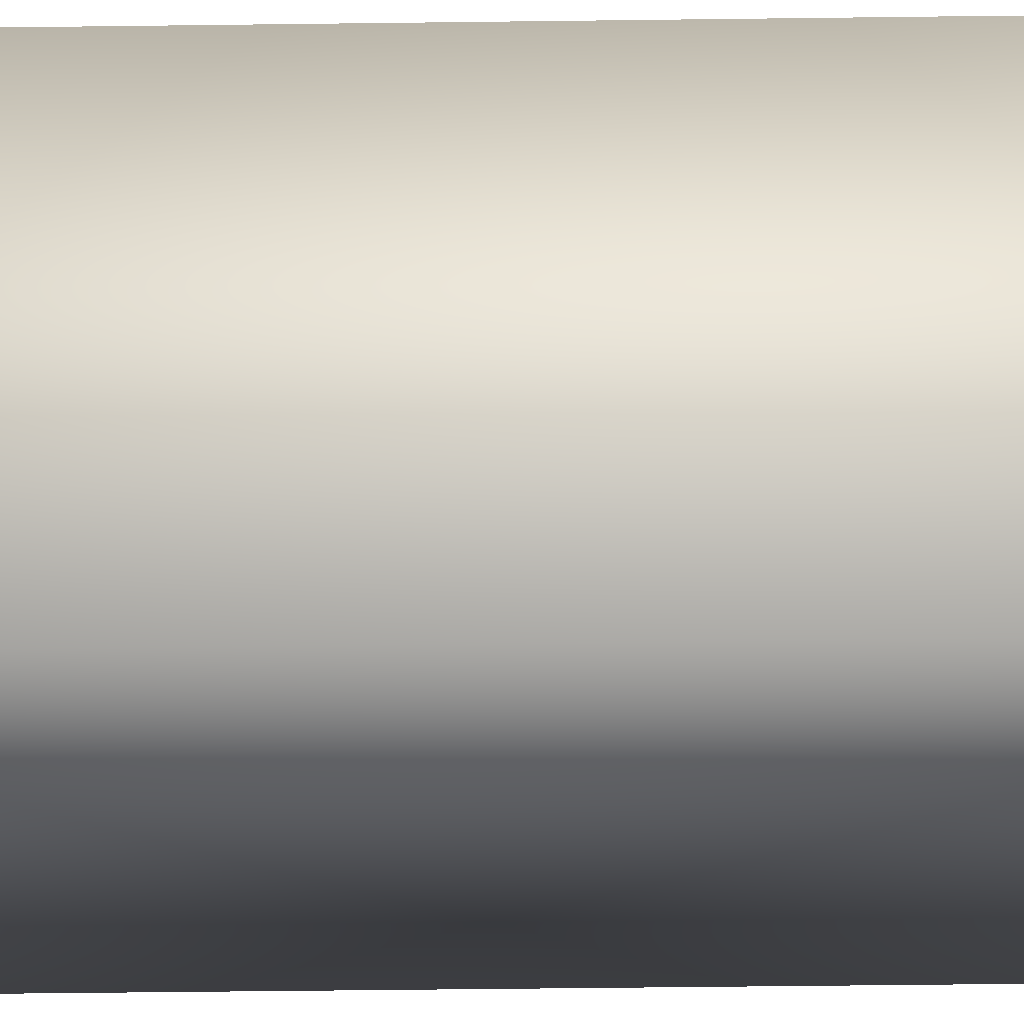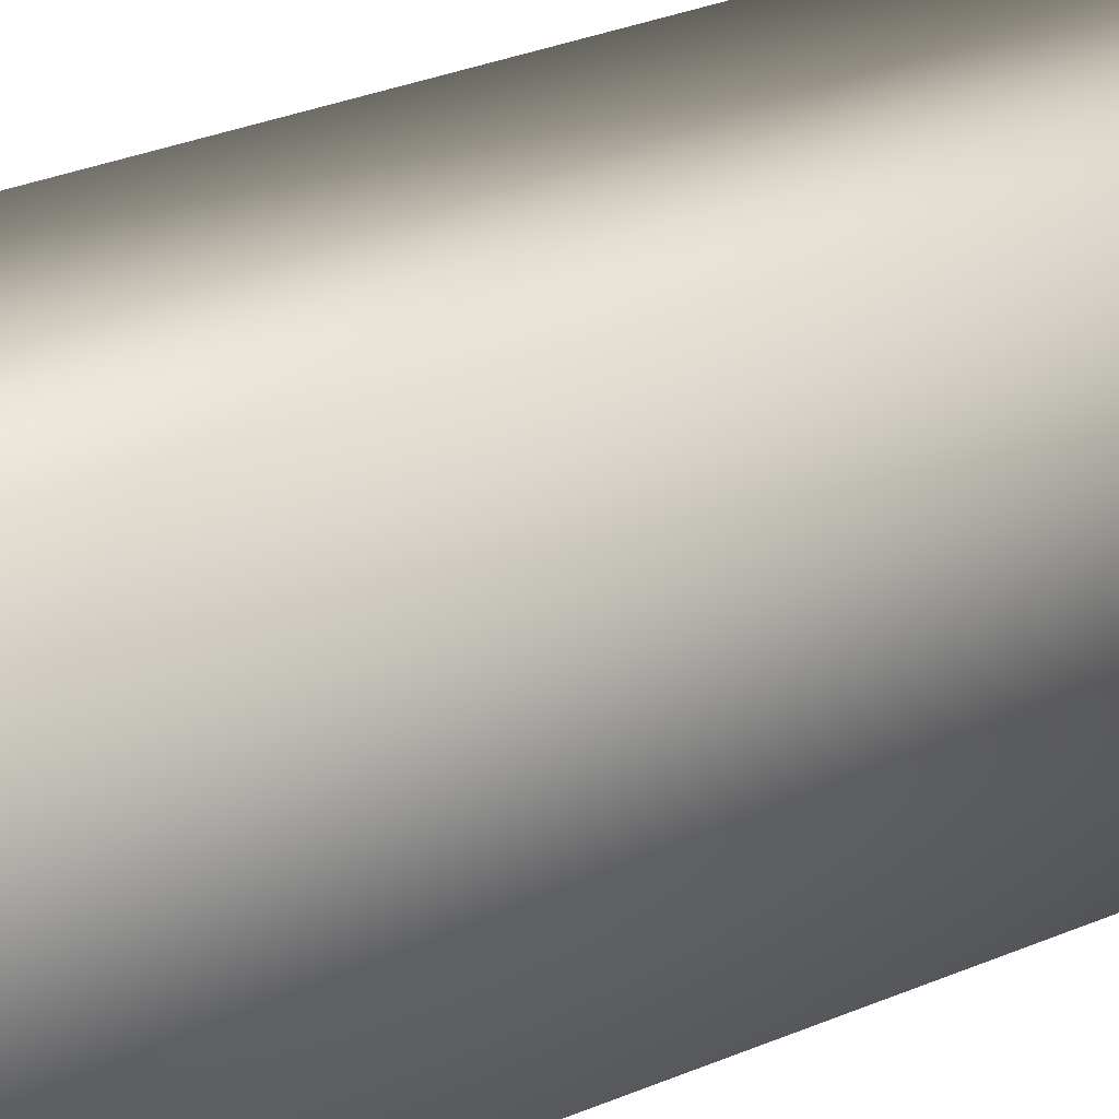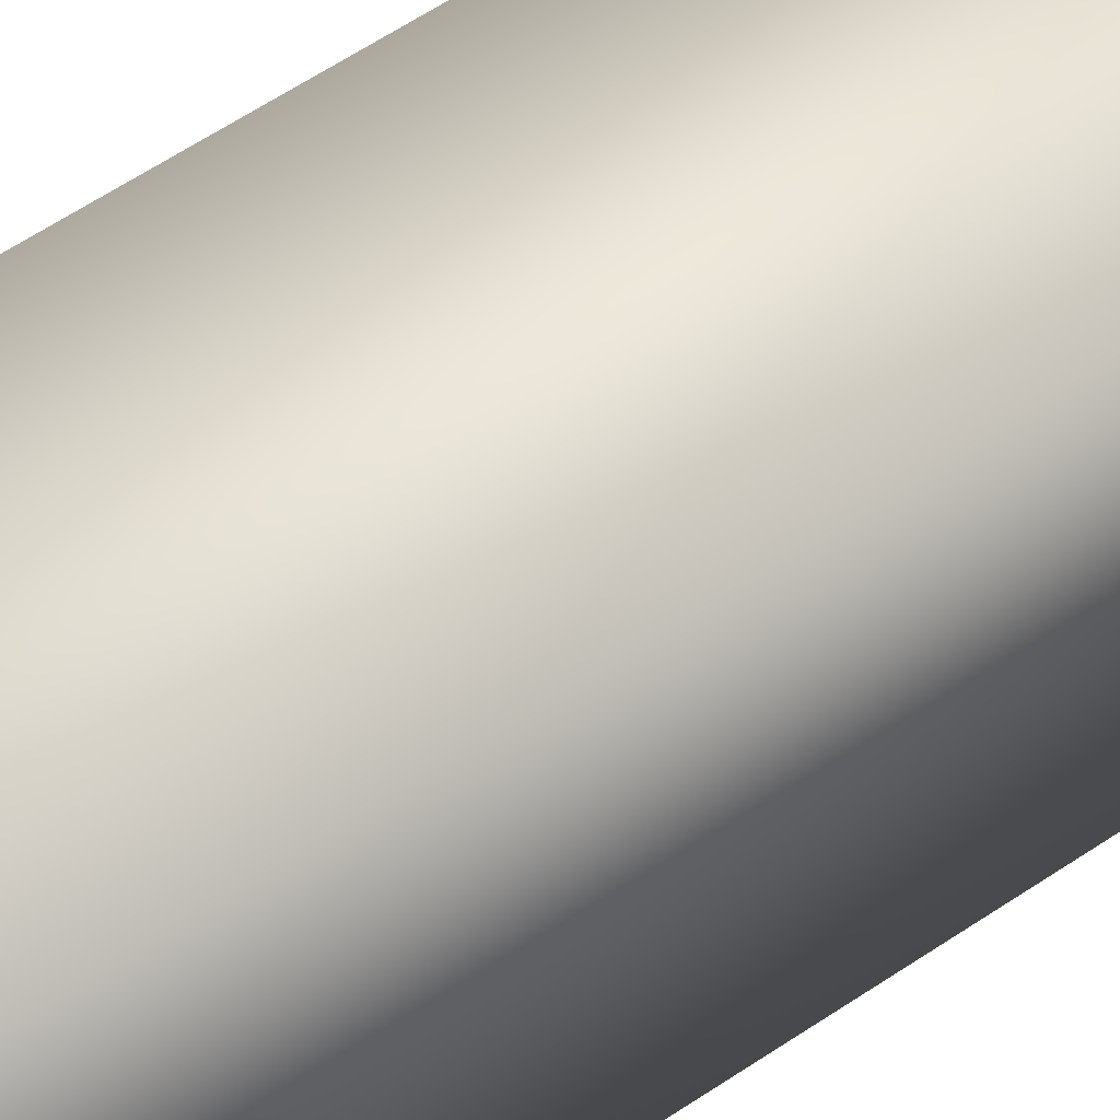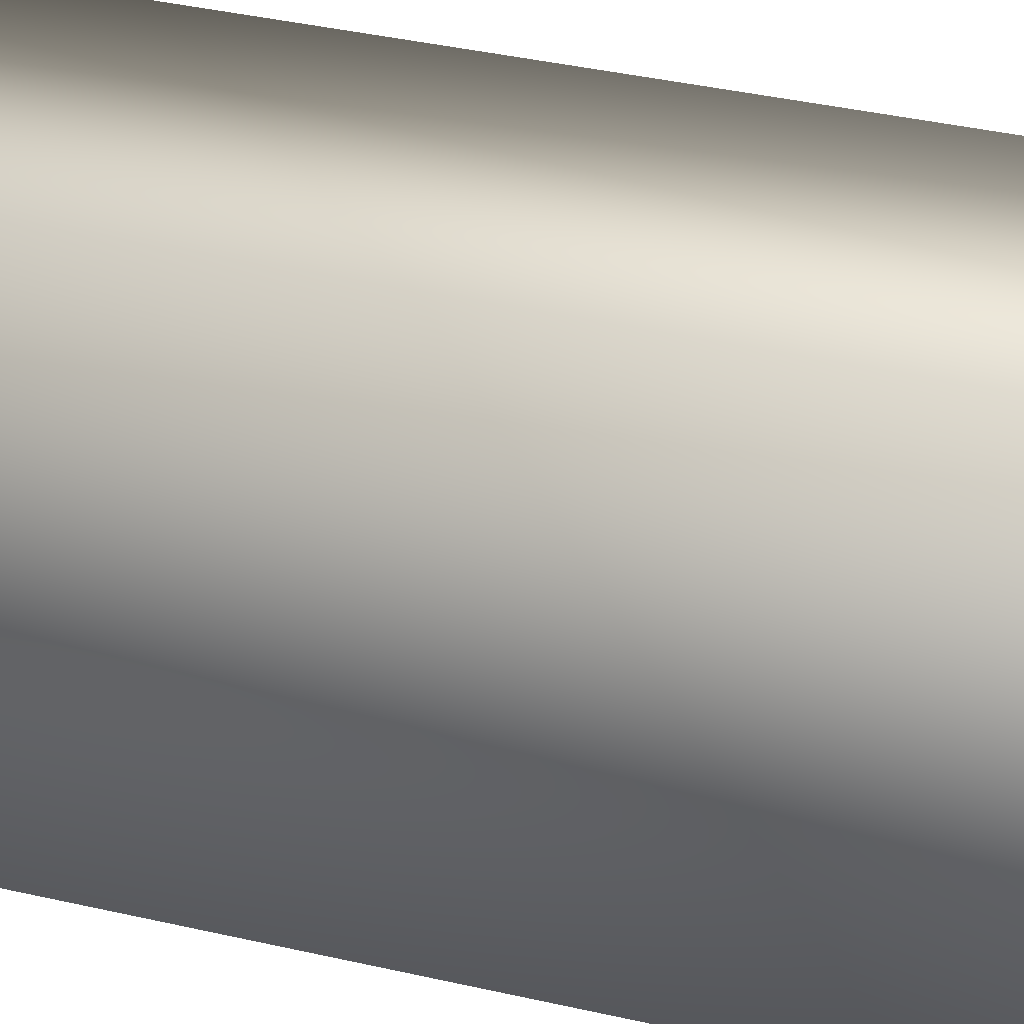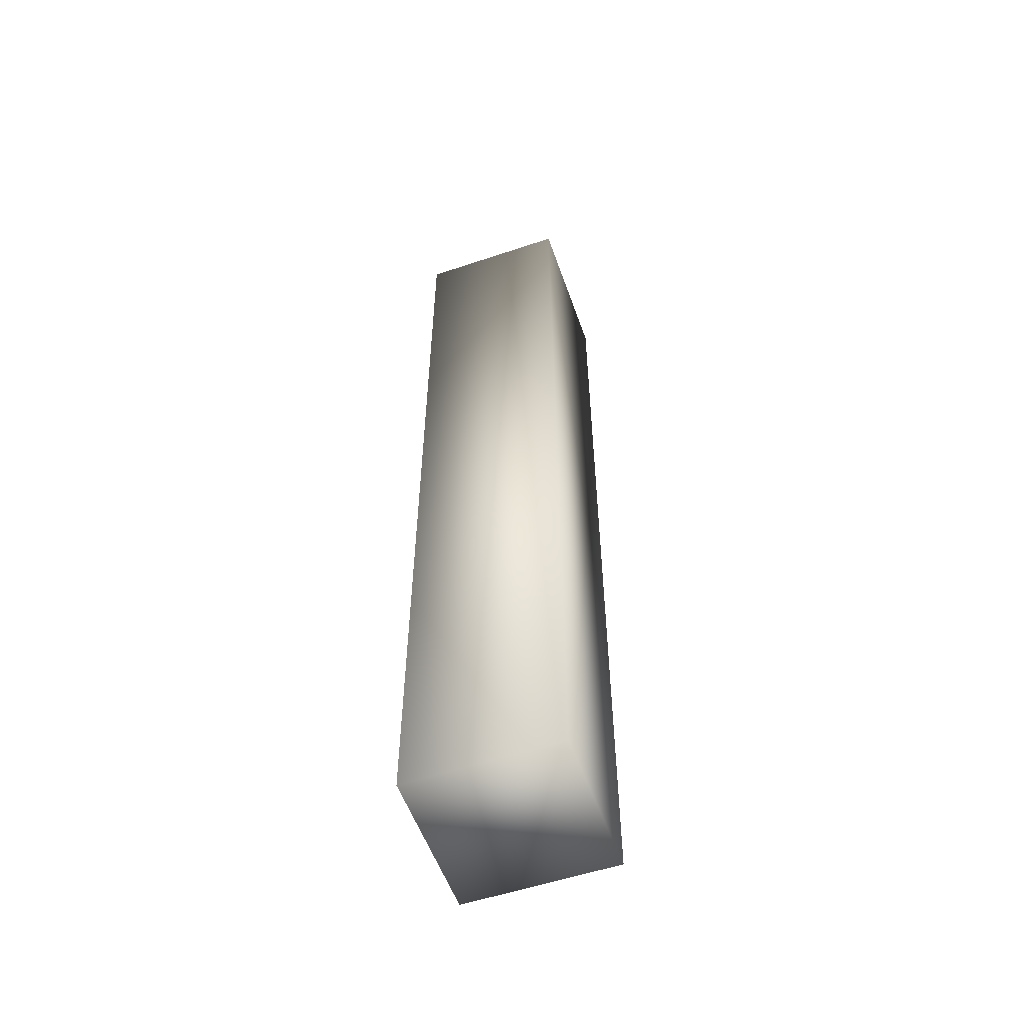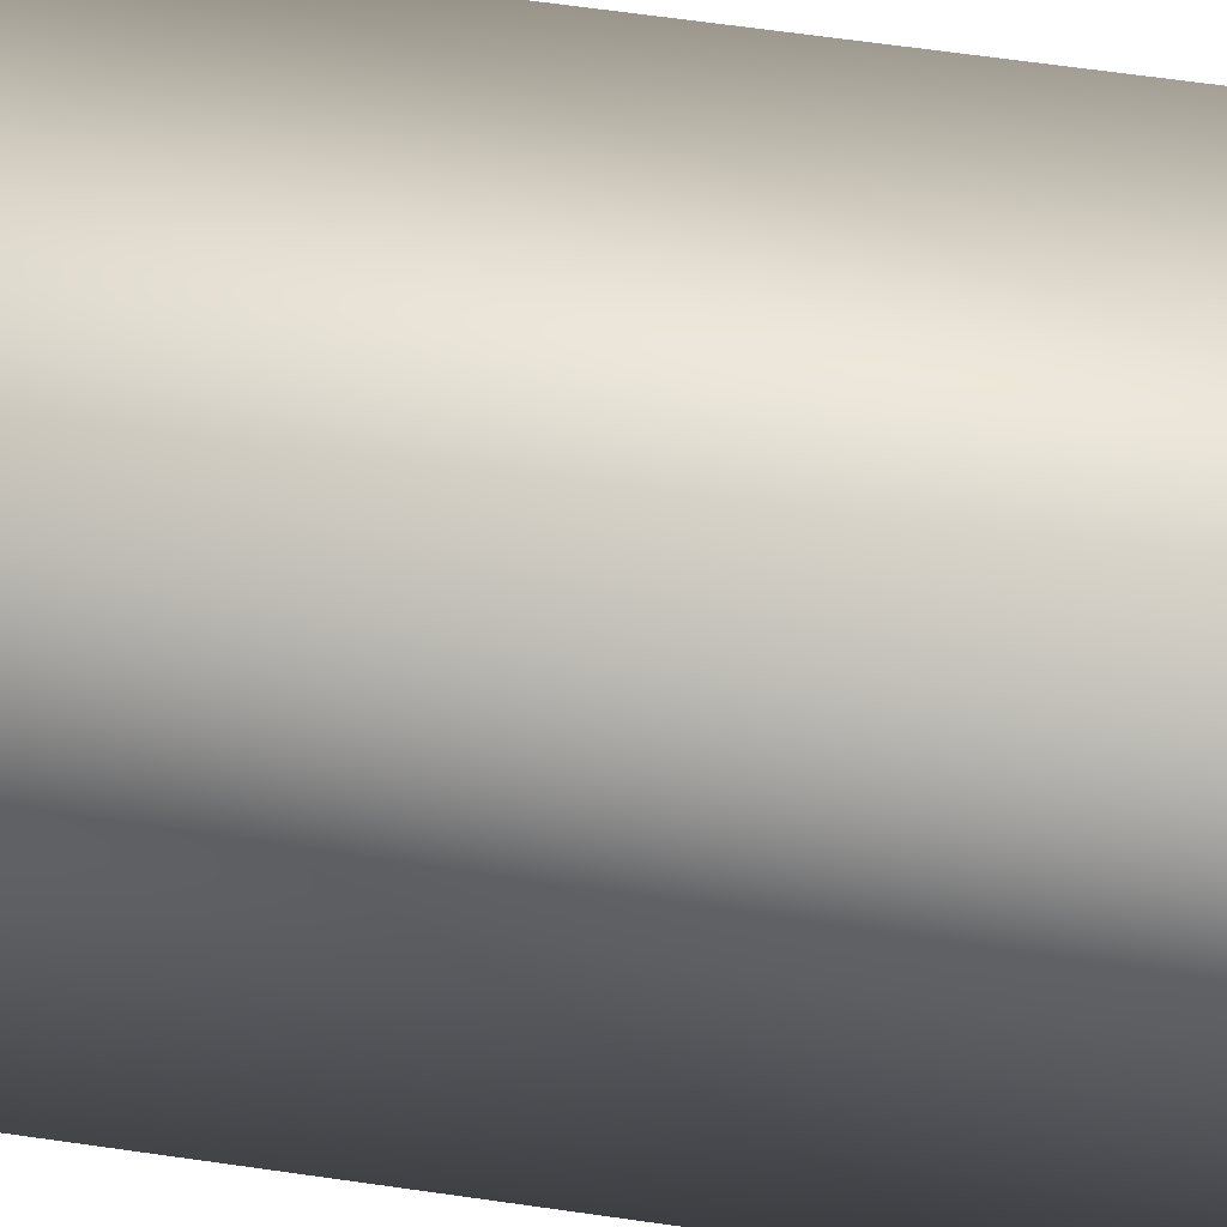
<metadata>
{"format":"obj","ext":"obj","renderer":"f3d","projection":"perspective","resolution":1024,"background":"white","views":[{"elev":-30.6,"azim":91.2,"up":"+Y"},{"elev":18.0,"azim":44.6,"up":"+Y"},{"elev":49.6,"azim":51.8,"up":"+Y"},{"elev":20.2,"azim":117.7,"up":"+Y"},{"elev":-55.7,"azim":19.4,"up":"+Z"},{"elev":44.6,"azim":100.5,"up":"+Y"}]}
</metadata>
<code>
o cube2
v 0.024 -0.024 0
v 0.024 0.024 0
v 0.024 0.024 -0.3
v 0.024 -0.024 -0.3
v -0.024 -0.024 0
v -0.024 0.024 0
v -0.024 0.024 -0.3
v -0.024 -0.024 -0.3
g cube2_default
f 1 4 3 2
f 1 5 8 4
f 2 6 5 1
f 3 7 6 2
f 4 8 7 3
f 6 7 8 5

</code>
